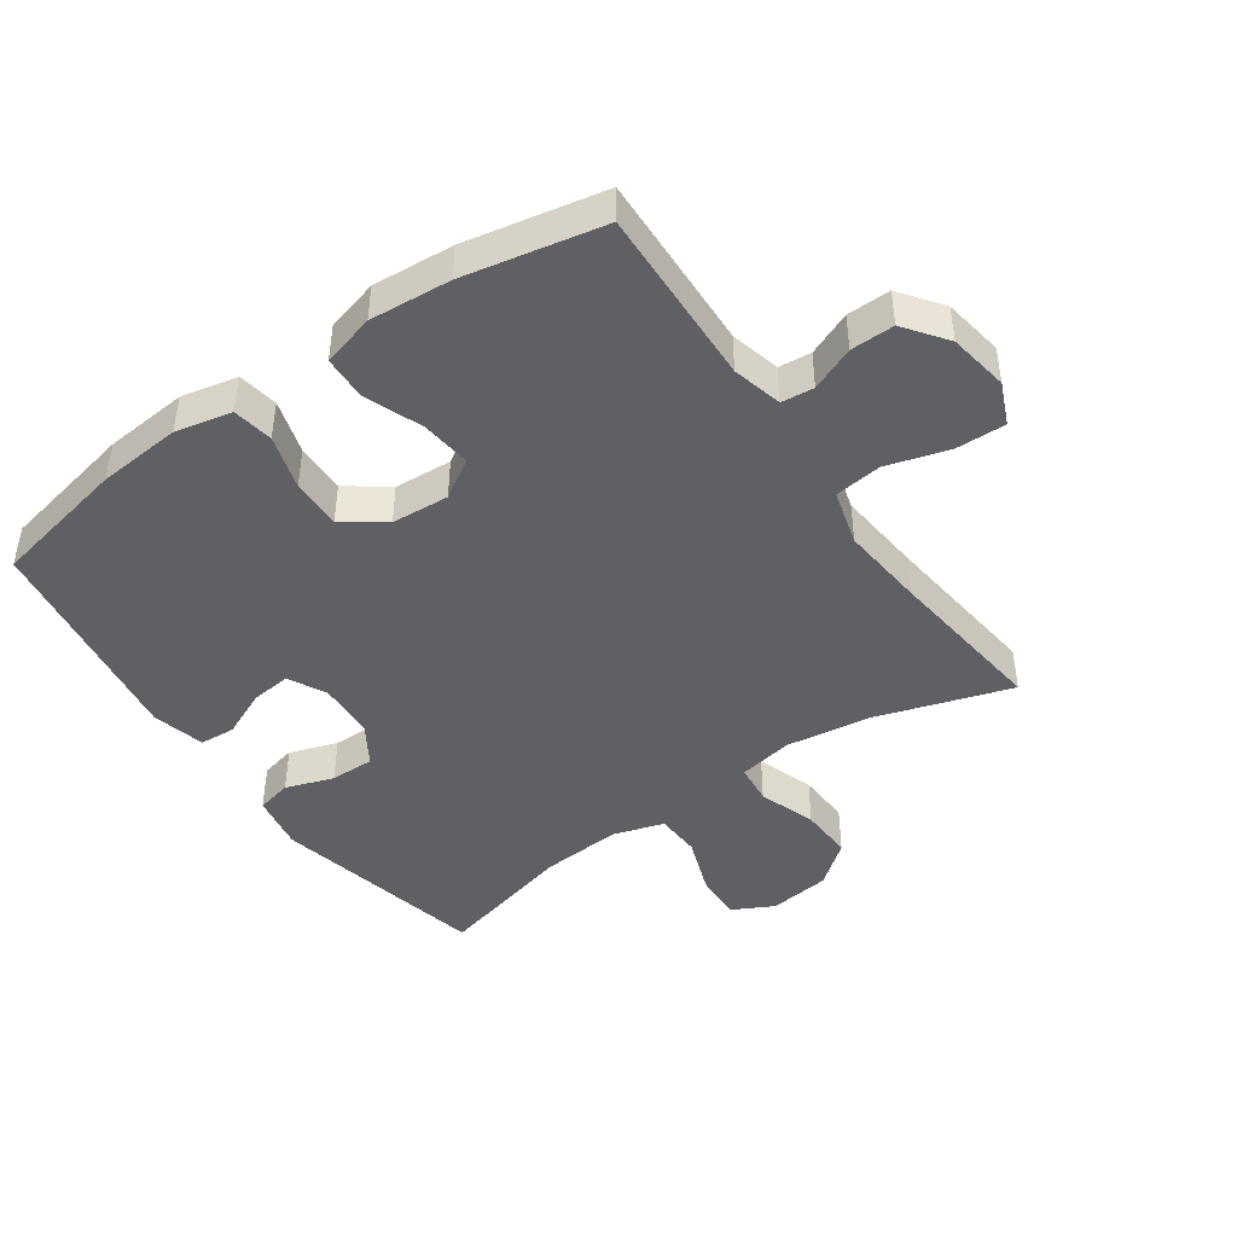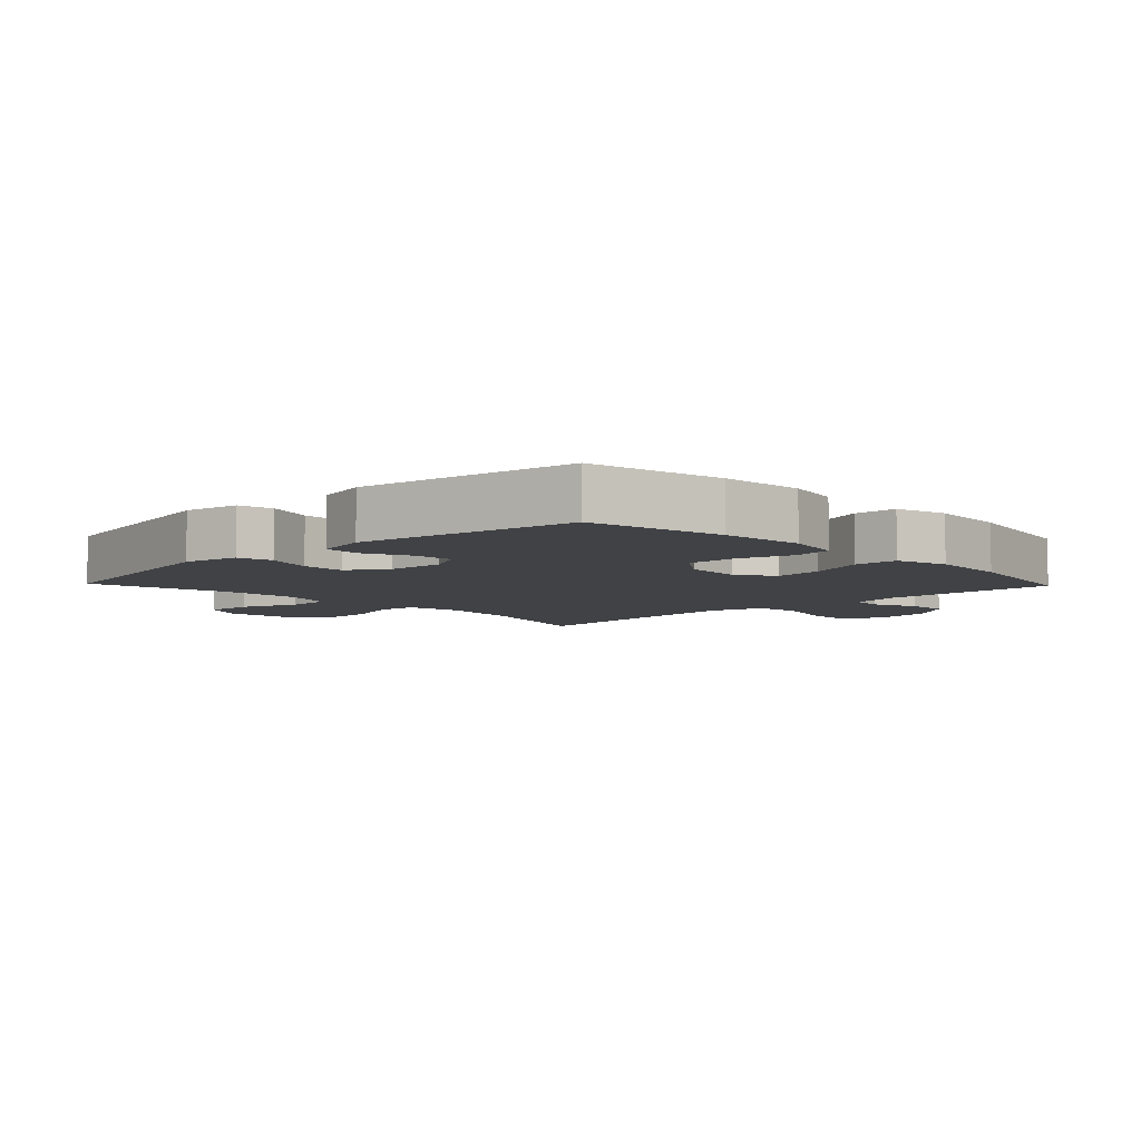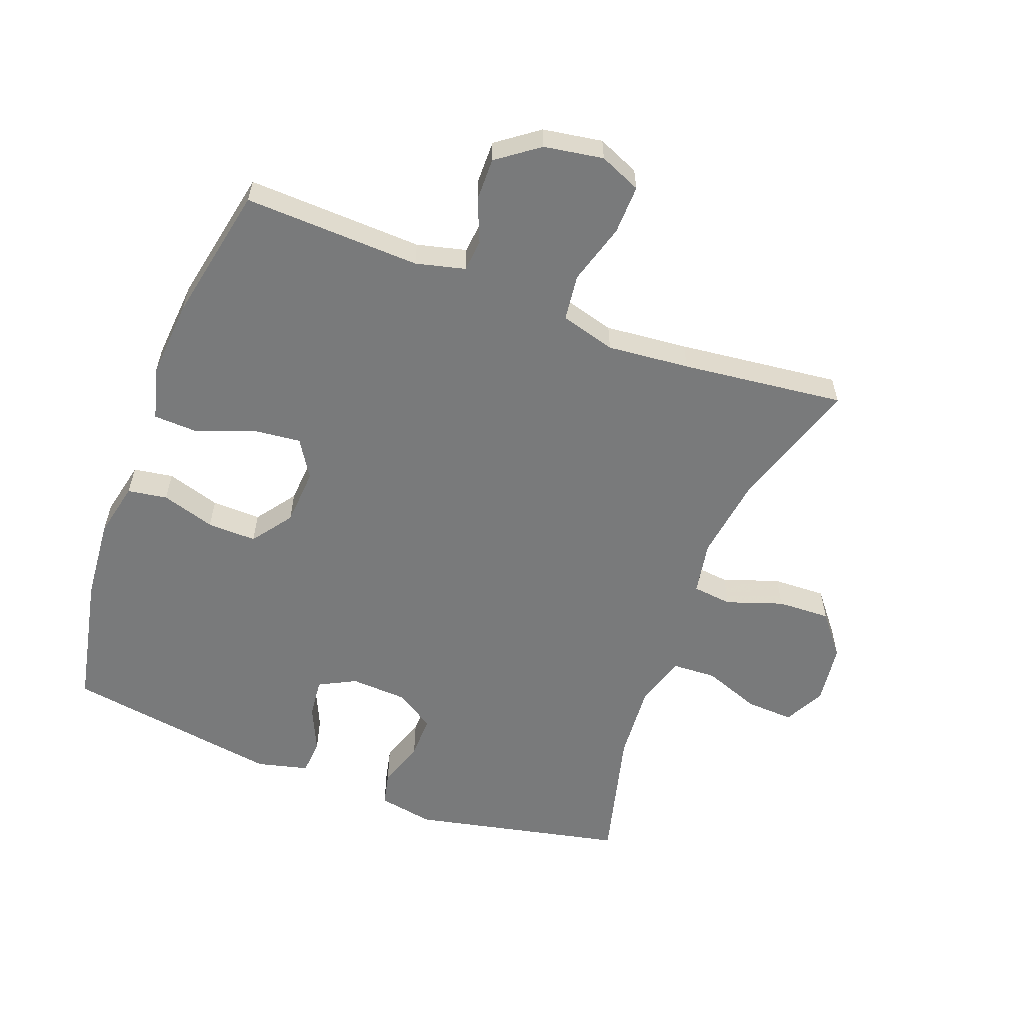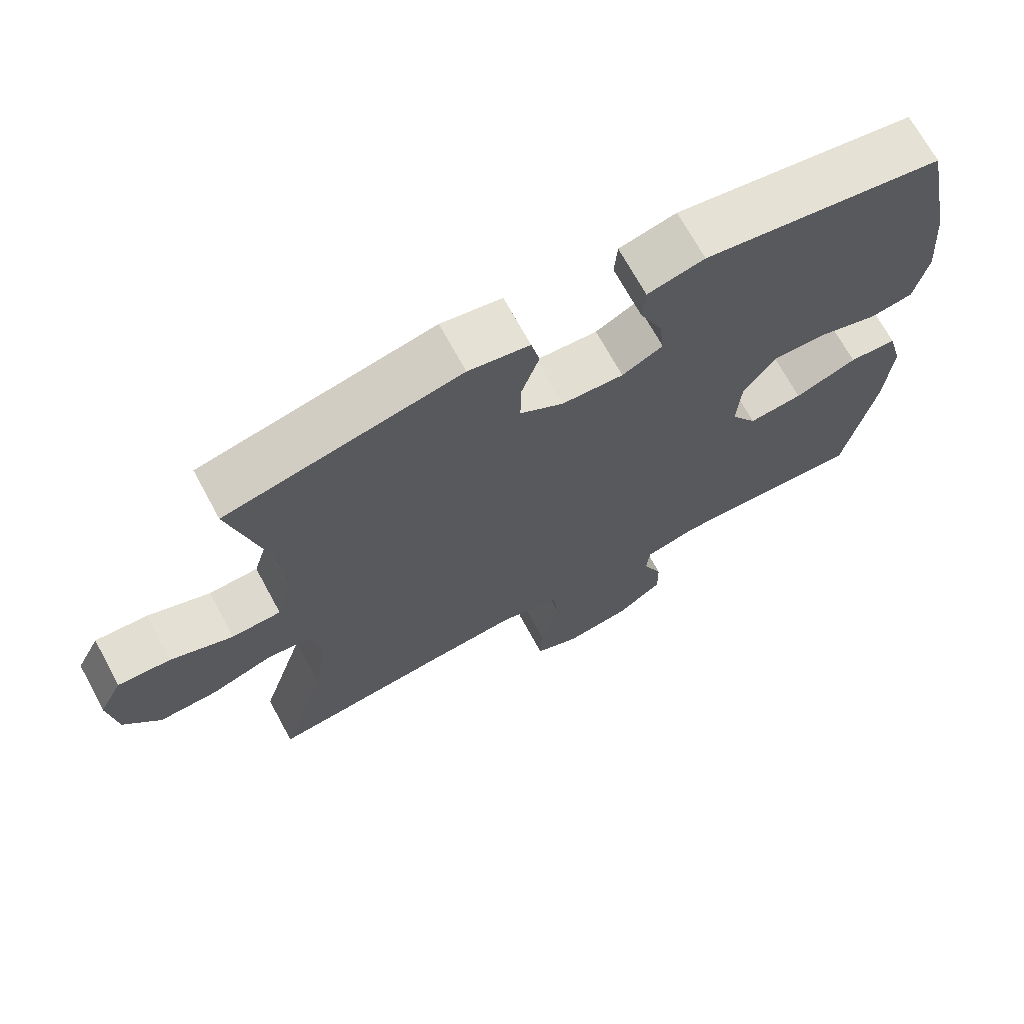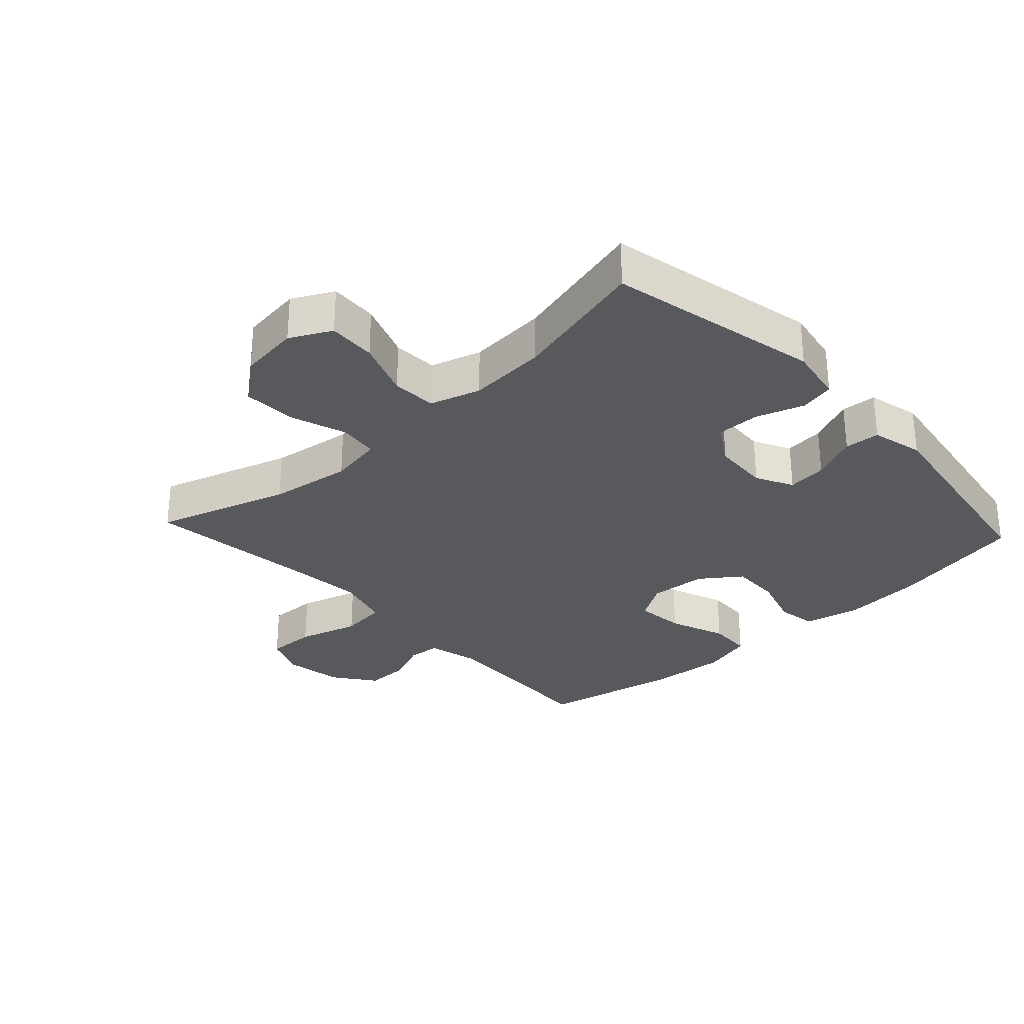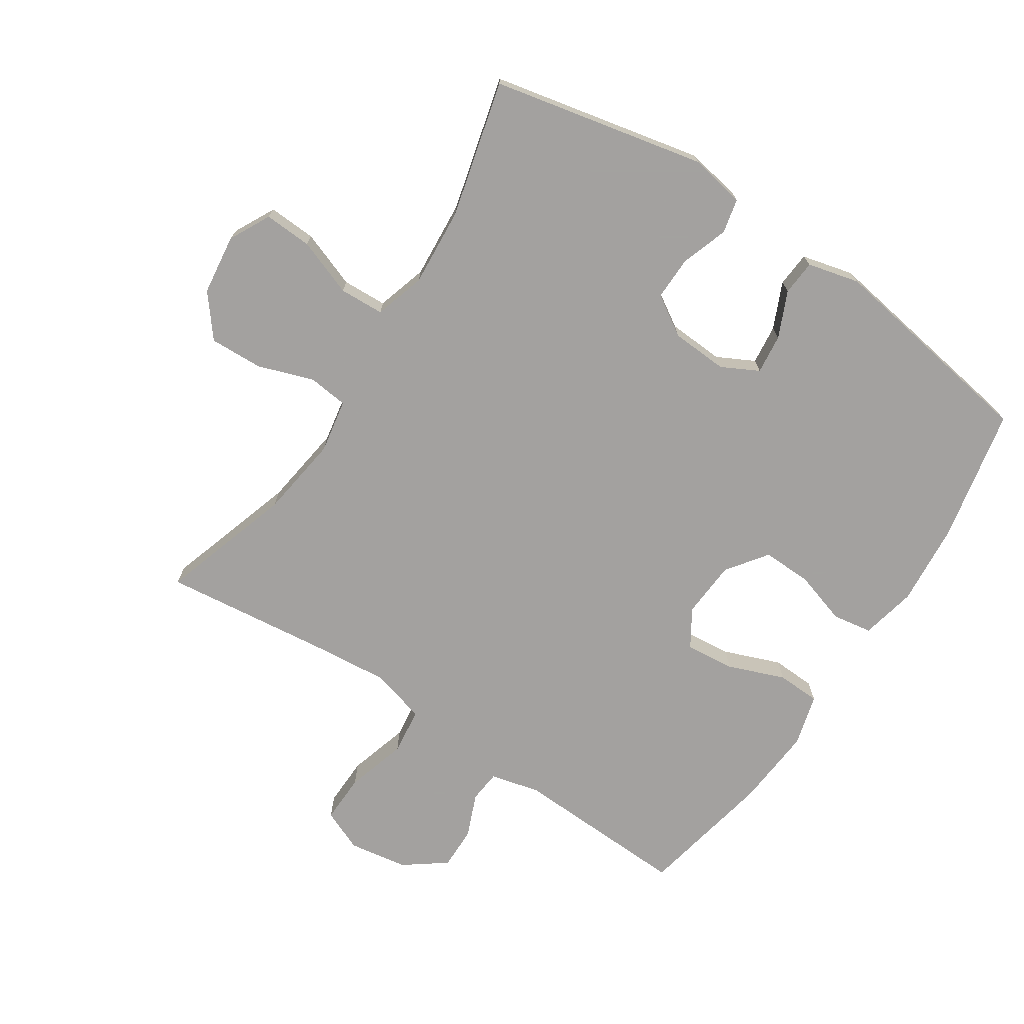
<metadata>
{"format":"obj","ext":"obj","renderer":"f3d","projection":"perspective","resolution":1024,"background":"white","views":[{"elev":-44.4,"azim":125.0,"up":"+Y"},{"elev":-6.3,"azim":43.8,"up":"+Y"},{"elev":-58.0,"azim":159.4,"up":"+Y"},{"elev":69.7,"azim":-28.5,"up":"+Z"},{"elev":-29.8,"azim":-47.2,"up":"+Y"},{"elev":-72.3,"azim":-33.3,"up":"+Y"}]}
</metadata>
<code>
v -0.5 0.07 -0.5
v -0.434 0.07 -0.292
v -0.416 0.07 -0.163
v -0.431 0.07 -0.079
v -0.493 0.07 -0.072
v -0.581 0.07 -0.102
v -0.664 0.07 -0.105
v -0.716 0.07 -0.04
v -0.728 0.07 0.055
v -0.695 0.07 0.119
v -0.62 0.07 0.115
v -0.531 0.07 0.082
v -0.461 0.07 0.085
v -0.437 0.07 0.164
v -0.446 0.07 0.287
v -0.5 0.07 0.5
v -0.167 0.07 0.571
v -0.08 0.07 0.555
v -0.068 0.07 0.501
v -0.093 0.07 0.427
v -0.094 0.07 0.359
v -0.032 0.07 0.32
v 0.056 0.07 0.315
v 0.114 0.07 0.345
v 0.107 0.07 0.407
v 0.075 0.07 0.479
v 0.079 0.07 0.534
v 0.16 0.07 0.554
v 0.5 0.07 0.5
v 0.543 0.07 0.29
v 0.554 0.07 0.161
v 0.535 0.07 0.074
v 0.473 0.07 0.064
v 0.389 0.07 0.09
v 0.312 0.07 0.092
v 0.266 0.07 0.029
v 0.26 0.07 -0.06
v 0.297 0.07 -0.119
v 0.374 0.07 -0.111
v 0.463 0.07 -0.077
v 0.531 0.07 -0.08
v 0.553 0.07 -0.161
v 0.543 0.07 -0.286
v 0.5 0.07 -0.5
v 0.224 0.07 -0.489
v 0.147 0.07 -0.508
v 0.142 0.07 -0.558
v 0.17 0.07 -0.626
v 0.171 0.07 -0.693
v 0.106 0.07 -0.741
v 0.013 0.07 -0.756
v -0.052 0.07 -0.728
v -0.05 0.07 -0.651
v -0.022 0.07 -0.556
v -0.031 0.07 -0.483
v -0.117 0.07 -0.459
v -0.246 0.07 -0.471
v -0.5 0 -0.5
v -0.434 0 -0.292
v -0.416 0 -0.163
v -0.431 0 -0.079
v -0.493 0 -0.072
v -0.581 0 -0.102
v -0.664 0 -0.105
v -0.716 0 -0.04
v -0.728 0 0.055
v -0.695 0 0.119
v -0.62 0 0.115
v -0.531 0 0.082
v -0.461 0 0.085
v -0.437 0 0.164
v -0.446 0 0.287
v -0.5 0 0.5
v -0.167 0 0.571
v -0.08 0 0.555
v -0.068 0 0.501
v -0.093 0 0.427
v -0.094 0 0.359
v -0.032 0 0.32
v 0.056 0 0.315
v 0.114 0 0.345
v 0.107 0 0.407
v 0.075 0 0.479
v 0.079 0 0.534
v 0.16 0 0.554
v 0.5 0 0.5
v 0.543 0 0.29
v 0.554 0 0.161
v 0.535 0 0.074
v 0.473 0 0.064
v 0.389 0 0.09
v 0.312 0 0.092
v 0.266 0 0.029
v 0.26 0 -0.06
v 0.297 0 -0.119
v 0.374 0 -0.111
v 0.463 0 -0.077
v 0.531 0 -0.08
v 0.553 0 -0.161
v 0.543 0 -0.286
v 0.5 0 -0.5
v 0.224 0 -0.489
v 0.147 0 -0.508
v 0.142 0 -0.558
v 0.17 0 -0.626
v 0.171 0 -0.693
v 0.106 0 -0.741
v 0.013 0 -0.756
v -0.052 0 -0.728
v -0.05 0 -0.651
v -0.022 0 -0.556
v -0.031 0 -0.483
v -0.117 0 -0.459
v -0.246 0 -0.471
f 52 53 54
f 51 52 54
f 50 51 54
f 49 50 54
f 48 49 54
f 47 48 54
f 46 47 54 55
f 45 46 55 56
f 44 45 56
f 43 44 56
f 42 43 56
f 41 42 56
f 40 41 56
f 39 40 56
f 32 33 34
f 31 32 34
f 30 31 34
f 29 30 34
f 28 29 34
f 27 28 34
f 26 27 34
f 25 26 34
f 24 25 34 35
f 23 24 35 36
f 18 19 20
f 17 18 20
f 16 17 20
f 15 16 20
f 14 15 20 21
f 13 14 21 22
f 10 11 12
f 9 10 12
f 8 9 12
f 7 8 12
f 6 7 12
f 5 6 12
f 4 5 12 13
f 57 1 2
f 56 57 2
f 39 56 2
f 38 39 2
f 23 36 37
f 22 23 37
f 13 22 37
f 4 13 37
f 3 4 37 38
f 2 3 38
f 111 110 109
f 111 109 108
f 111 108 107
f 111 107 106
f 111 106 105
f 111 105 104
f 112 111 104 103
f 113 112 103 102
f 113 102 101
f 113 101 100
f 113 100 99
f 113 99 98
f 113 98 97
f 113 97 96
f 91 90 89
f 91 89 88
f 91 88 87
f 91 87 86
f 91 86 85
f 91 85 84
f 91 84 83
f 91 83 82
f 92 91 82 81
f 93 92 81 80
f 77 76 75
f 77 75 74
f 77 74 73
f 77 73 72
f 78 77 72 71
f 79 78 71 70
f 69 68 67
f 69 67 66
f 69 66 65
f 69 65 64
f 69 64 63
f 69 63 62
f 70 69 62 61
f 59 58 114
f 59 114 113
f 59 113 96
f 59 96 95
f 94 93 80
f 94 80 79
f 94 79 70
f 94 70 61
f 95 94 61 60
f 95 60 59
f 1 58 59 2
f 2 59 60 3
f 3 60 61 4
f 4 61 62 5
f 5 62 63 6
f 6 63 64 7
f 7 64 65 8
f 8 65 66 9
f 9 66 67 10
f 10 67 68 11
f 11 68 69 12
f 12 69 70 13
f 13 70 71 14
f 14 71 72 15
f 15 72 73 16
f 16 73 74 17
f 17 74 75 18
f 18 75 76 19
f 19 76 77 20
f 20 77 78 21
f 21 78 79 22
f 22 79 80 23
f 23 80 81 24
f 24 81 82 25
f 25 82 83 26
f 26 83 84 27
f 27 84 85 28
f 28 85 86 29
f 29 86 87 30
f 30 87 88 31
f 31 88 89 32
f 32 89 90 33
f 33 90 91 34
f 34 91 92 35
f 35 92 93 36
f 36 93 94 37
f 37 94 95 38
f 38 95 96 39
f 39 96 97 40
f 40 97 98 41
f 41 98 99 42
f 42 99 100 43
f 43 100 101 44
f 44 101 102 45
f 45 102 103 46
f 46 103 104 47
f 47 104 105 48
f 48 105 106 49
f 49 106 107 50
f 50 107 108 51
f 51 108 109 52
f 52 109 110 53
f 53 110 111 54
f 54 111 112 55
f 55 112 113 56
f 56 113 114 57
f 57 114 58 1

</code>
